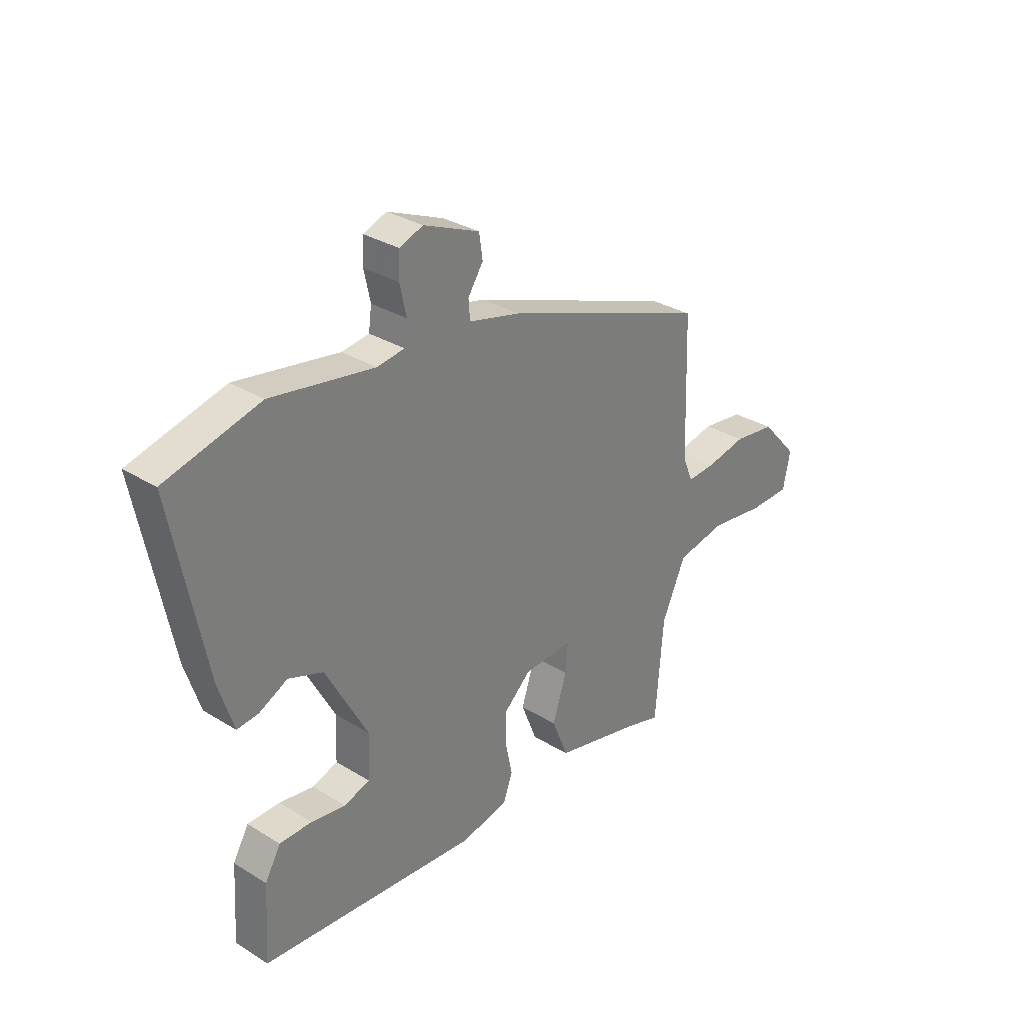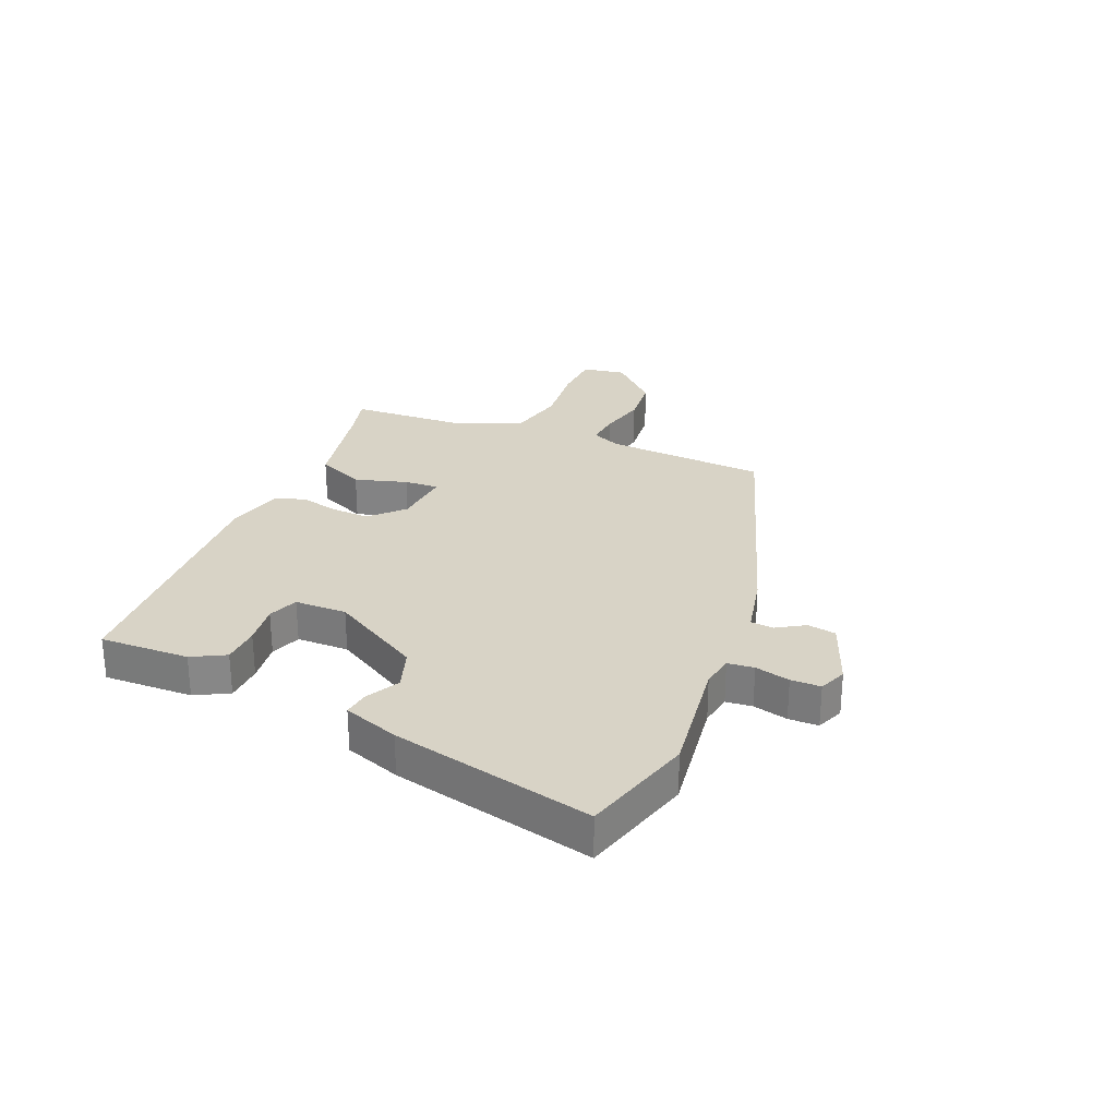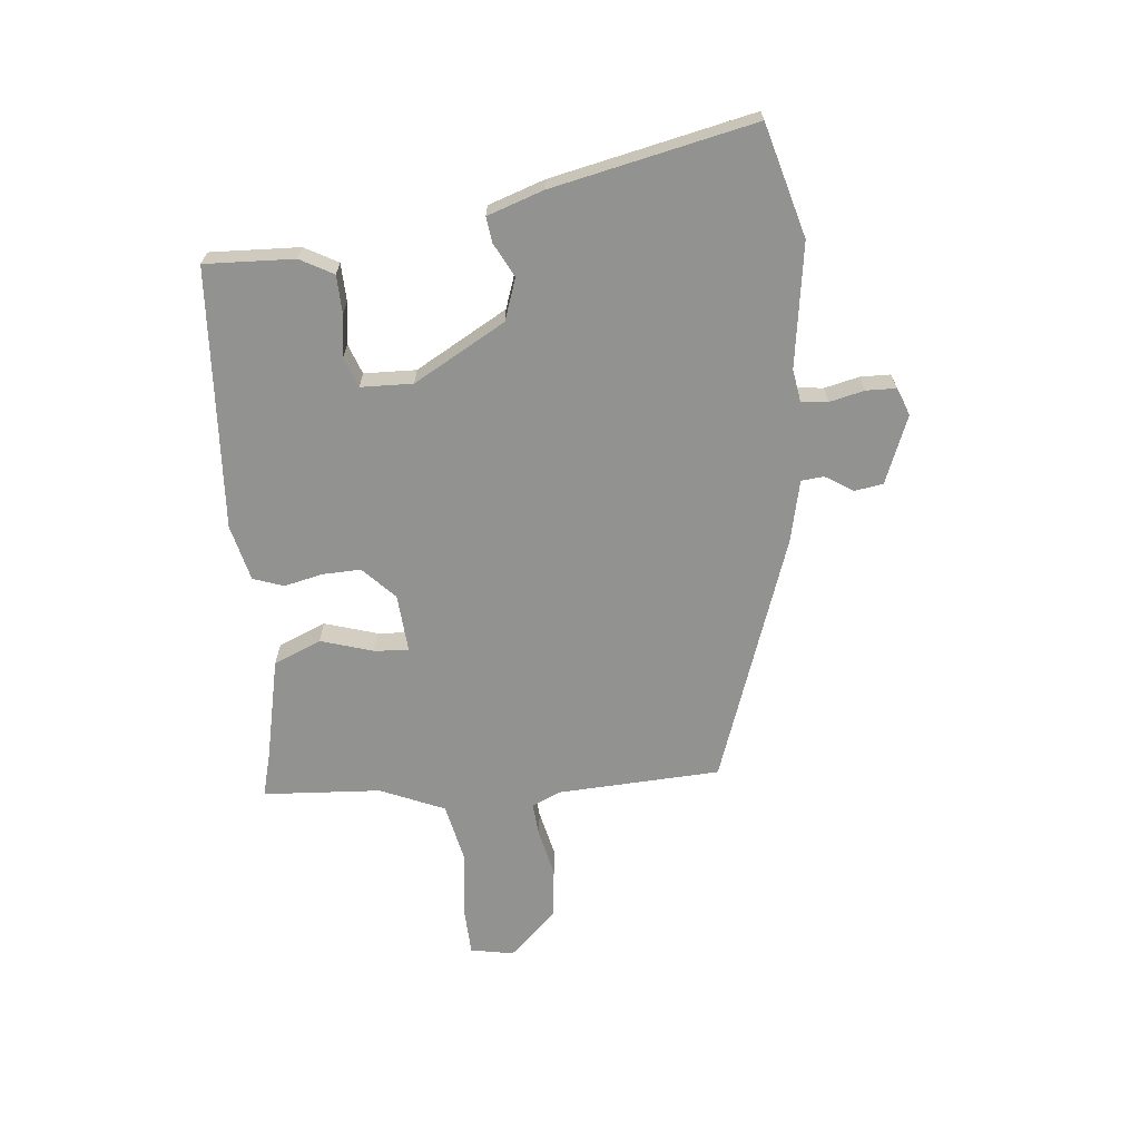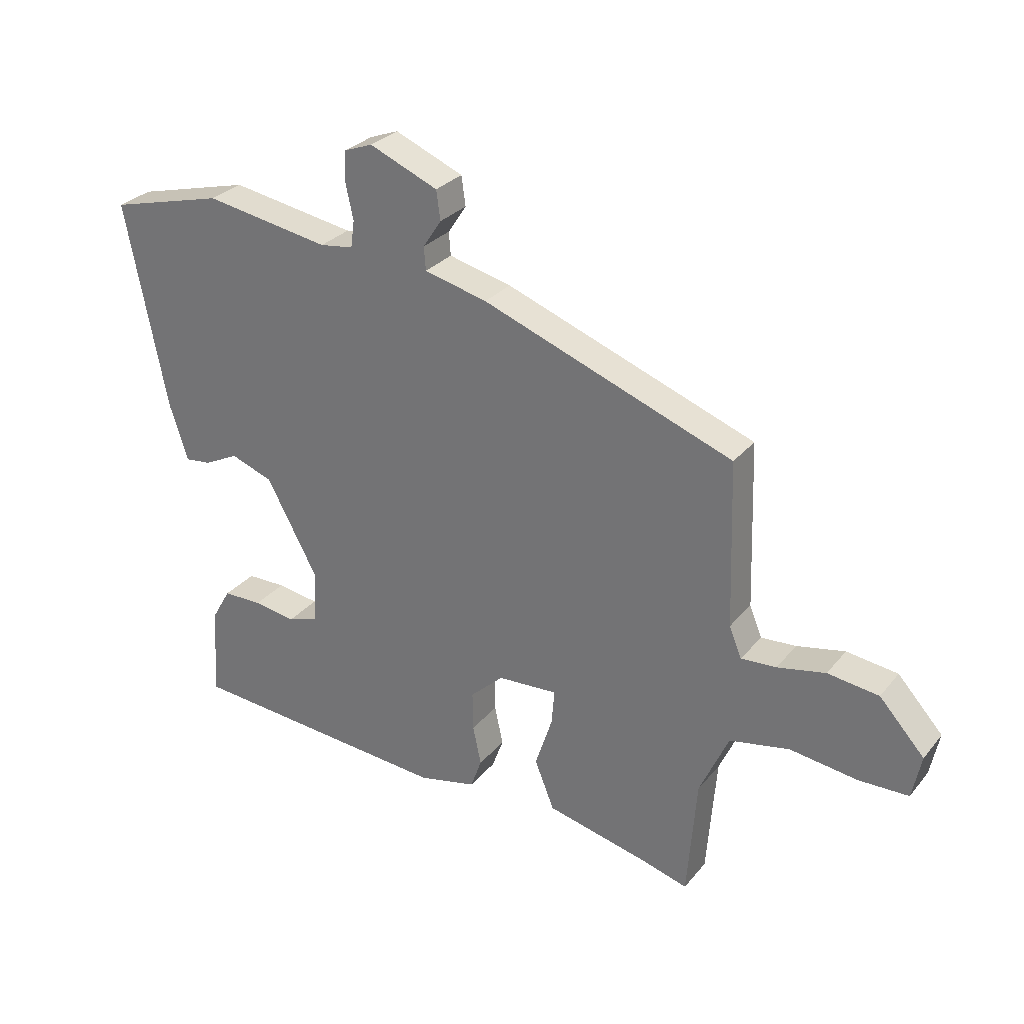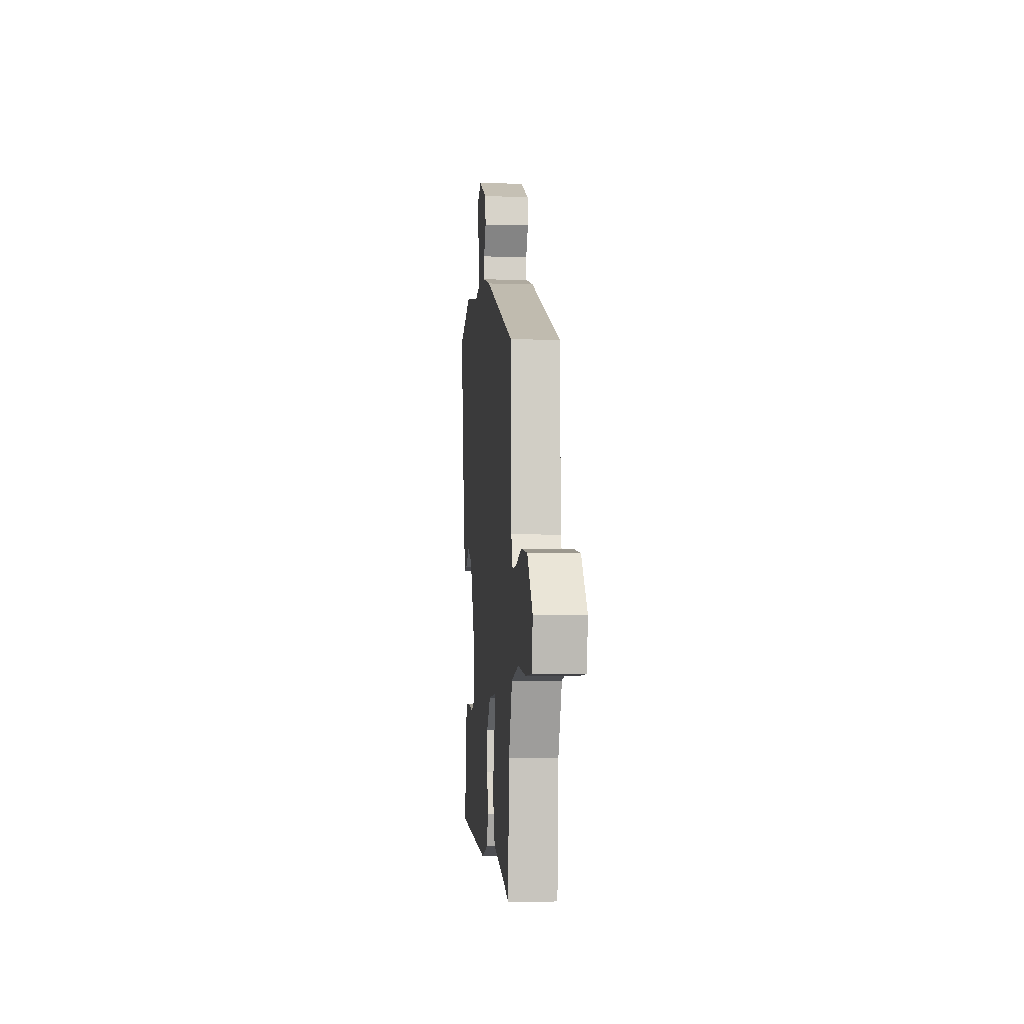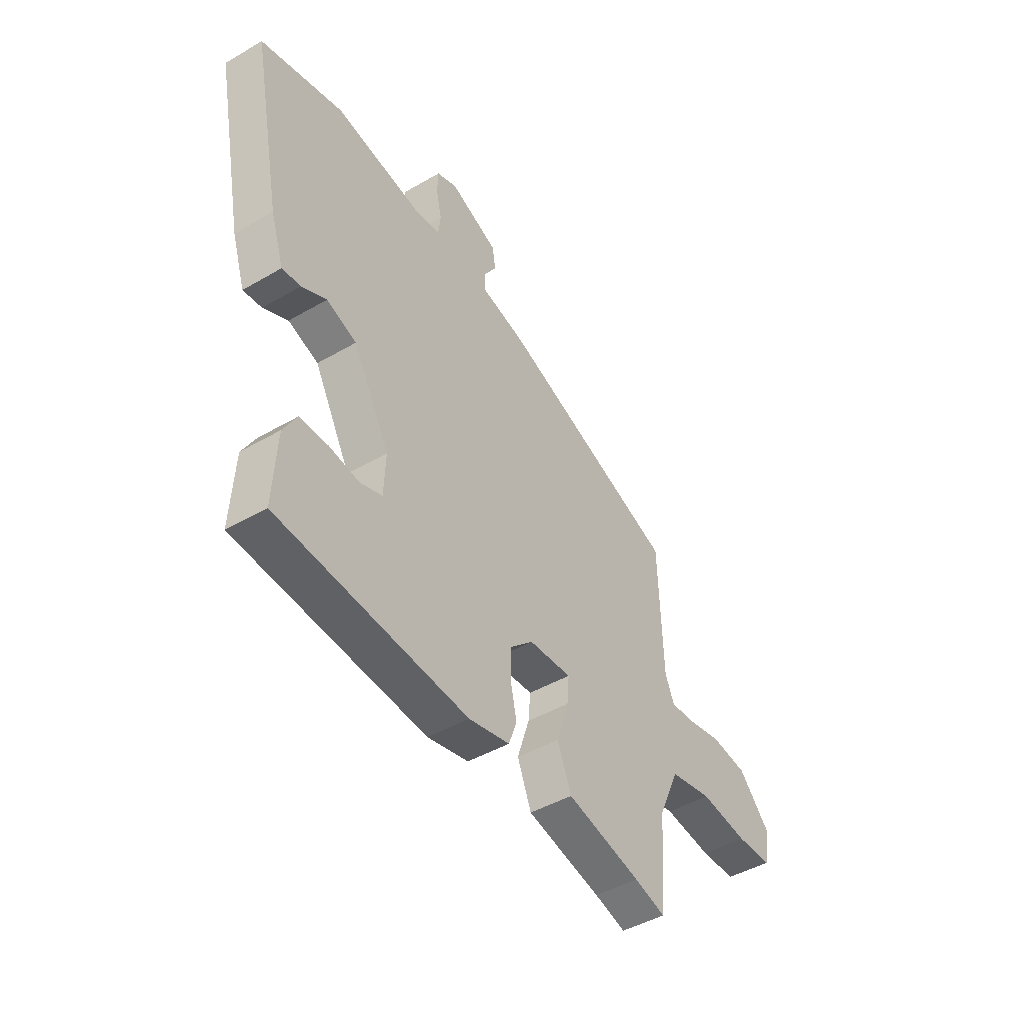
<metadata>
{"format":"obj","ext":"obj","renderer":"f3d","projection":"perspective","resolution":1024,"background":"white","views":[{"elev":31.2,"azim":-48.6,"up":"+Z"},{"elev":27.9,"azim":-65.7,"up":"+Y"},{"elev":-66.3,"azim":-83.5,"up":"+Y"},{"elev":28.9,"azim":31.3,"up":"+Z"},{"elev":-4.5,"azim":85.2,"up":"+Z"},{"elev":-45.2,"azim":-56.0,"up":"+Z"}]}
</metadata>
<code>
v 0.514 0.07 0.303
v 0.523 0.07 0.025
v 0.544 0.07 -0.026
v 0.603 0.07 -0.022
v 0.684 0.07 -0.005
v 0.77 0.07 -0.016
v 0.846 0.07 -0.099
v 0.831 0.07 -0.173
v 0.747 0.07 -0.175
v 0.634 0.07 -0.16
v 0.533 0.07 -0.18
v 0.484 0.07 -0.289
v 0.468 0.07 -0.491
v 0.394 0.07 -0.47
v 0.218 0.07 -0.429
v 0.185 0.07 -0.347
v 0.214 0.07 -0.258
v 0.219 0.07 -0.199
v 0.118 0.07 -0.205
v 0.062 0.07 -0.257
v 0.063 0.07 -0.323
v 0.077 0.07 -0.389
v 0.058 0.07 -0.441
v -0.039 0.07 -0.463
v -0.486 0.07 -0.428
v -0.477 0.07 -0.275
v -0.445 0.07 -0.219
v -0.379 0.07 -0.218
v -0.308 0.07 -0.229
v -0.256 0.07 -0.211
v -0.252 0.07 -0.122
v -0.338 0.07 0.036
v -0.409 0.07 0.062
v -0.467 0.07 0.033
v -0.511 0.07 0.028
v -0.542 0.07 0.124
v -0.611 0.07 0.471
v -0.418 0.07 0.521
v -0.207 0.07 0.486
v -0.151 0.07 0.494
v -0.145 0.07 0.539
v -0.158 0.07 0.599
v -0.156 0.07 0.65
v -0.108 0.07 0.668
v 0.007 0.07 0.62
v 0.014 0.07 0.571
v -0.017 0.07 0.524
v -0.014 0.07 0.485
v 0.092 0.07 0.459
v 0.514 0 0.303
v 0.523 0 0.025
v 0.544 0 -0.026
v 0.603 0 -0.022
v 0.684 0 -0.005
v 0.77 0 -0.016
v 0.846 0 -0.099
v 0.831 0 -0.173
v 0.747 0 -0.175
v 0.634 0 -0.16
v 0.533 0 -0.18
v 0.484 0 -0.289
v 0.468 0 -0.491
v 0.394 0 -0.47
v 0.218 0 -0.429
v 0.185 0 -0.347
v 0.214 0 -0.258
v 0.219 0 -0.199
v 0.118 0 -0.205
v 0.062 0 -0.257
v 0.063 0 -0.323
v 0.077 0 -0.389
v 0.058 0 -0.441
v -0.039 0 -0.463
v -0.486 0 -0.428
v -0.477 0 -0.275
v -0.445 0 -0.219
v -0.379 0 -0.218
v -0.308 0 -0.229
v -0.256 0 -0.211
v -0.252 0 -0.122
v -0.338 0 0.036
v -0.409 0 0.062
v -0.467 0 0.033
v -0.511 0 0.028
v -0.542 0 0.124
v -0.611 0 0.471
v -0.418 0 0.521
v -0.207 0 0.486
v -0.151 0 0.494
v -0.145 0 0.539
v -0.158 0 0.599
v -0.156 0 0.65
v -0.108 0 0.668
v 0.007 0 0.62
v 0.014 0 0.571
v -0.017 0 0.524
v -0.014 0 0.485
v 0.092 0 0.459
f 48 49 1 2
f 44 45 46 47
f 44 47 48
f 41 42 43 44
f 40 41 44 48
f 39 40 48 2
f 33 34 35 36
f 32 33 36 37
f 26 27 28 29
f 24 25 26 29
f 24 29 30
f 21 22 23 24
f 20 21 24 30
f 19 20 30 31
f 14 15 16 17
f 12 13 14 17
f 11 12 17 18
f 10 11 18 19
f 8 9 10
f 7 8 10
f 4 5 6 7
f 3 4 7 10
f 38 39 2 3
f 32 37 38 3
f 19 31 32
f 3 10 19 32
f 51 50 98 97
f 96 95 94 93
f 97 96 93
f 93 92 91 90
f 97 93 90 89
f 51 97 89 88
f 85 84 83 82
f 86 85 82 81
f 78 77 76 75
f 78 75 74 73
f 79 78 73
f 73 72 71 70
f 79 73 70 69
f 80 79 69 68
f 66 65 64 63
f 66 63 62 61
f 67 66 61 60
f 68 67 60 59
f 59 58 57
f 59 57 56
f 56 55 54 53
f 59 56 53 52
f 52 51 88 87
f 52 87 86 81
f 81 80 68
f 81 68 59 52
f 1 50 51 2
f 2 51 52 3
f 3 52 53 4
f 4 53 54 5
f 5 54 55 6
f 6 55 56 7
f 7 56 57 8
f 8 57 58 9
f 9 58 59 10
f 10 59 60 11
f 11 60 61 12
f 12 61 62 13
f 13 62 63 14
f 14 63 64 15
f 15 64 65 16
f 16 65 66 17
f 17 66 67 18
f 18 67 68 19
f 19 68 69 20
f 20 69 70 21
f 21 70 71 22
f 22 71 72 23
f 23 72 73 24
f 24 73 74 25
f 25 74 75 26
f 26 75 76 27
f 27 76 77 28
f 28 77 78 29
f 29 78 79 30
f 30 79 80 31
f 31 80 81 32
f 32 81 82 33
f 33 82 83 34
f 34 83 84 35
f 35 84 85 36
f 36 85 86 37
f 37 86 87 38
f 38 87 88 39
f 39 88 89 40
f 40 89 90 41
f 41 90 91 42
f 42 91 92 43
f 43 92 93 44
f 44 93 94 45
f 45 94 95 46
f 46 95 96 47
f 47 96 97 48
f 48 97 98 49
f 49 98 50 1

</code>
